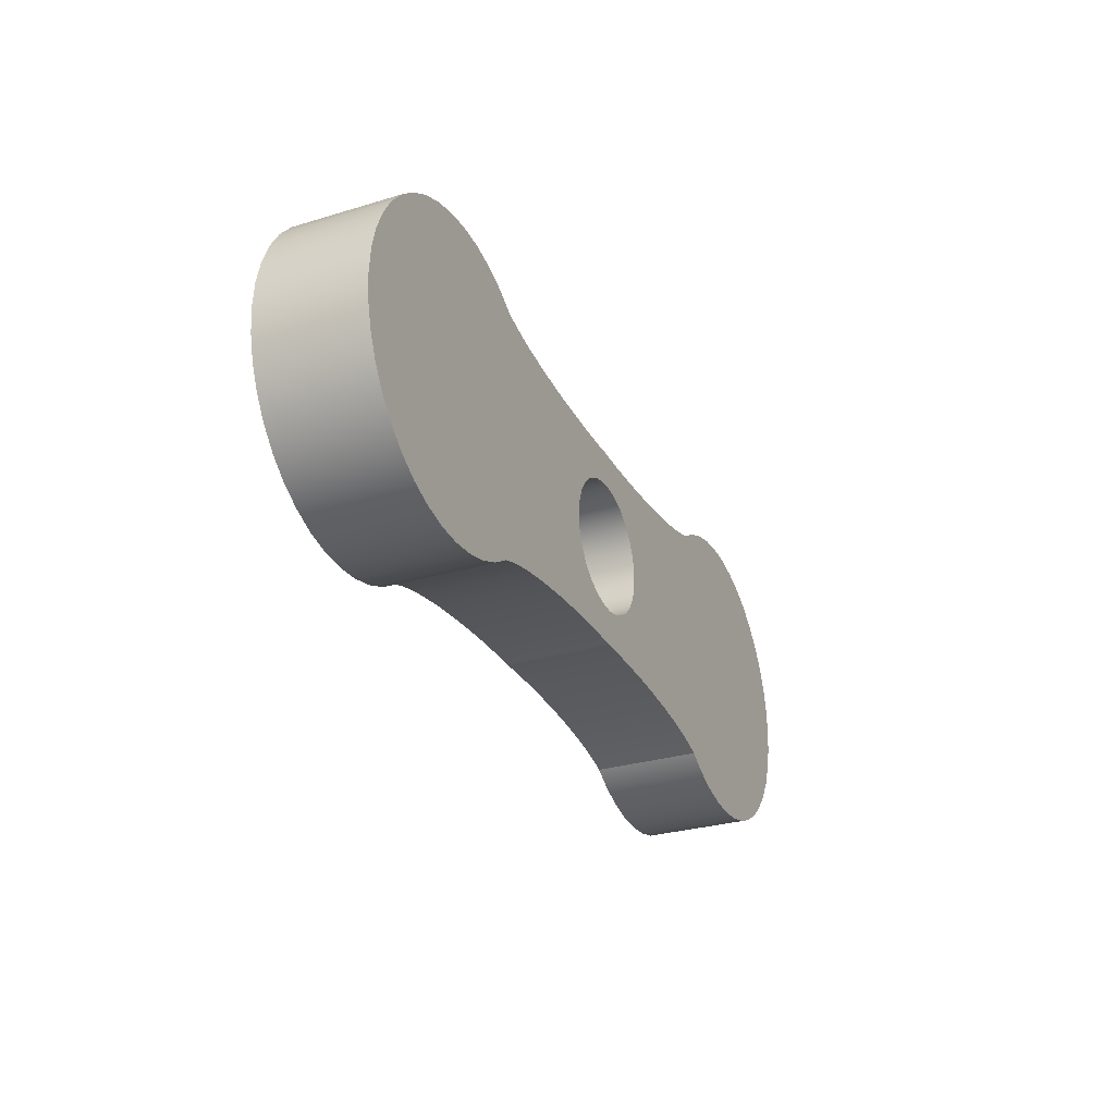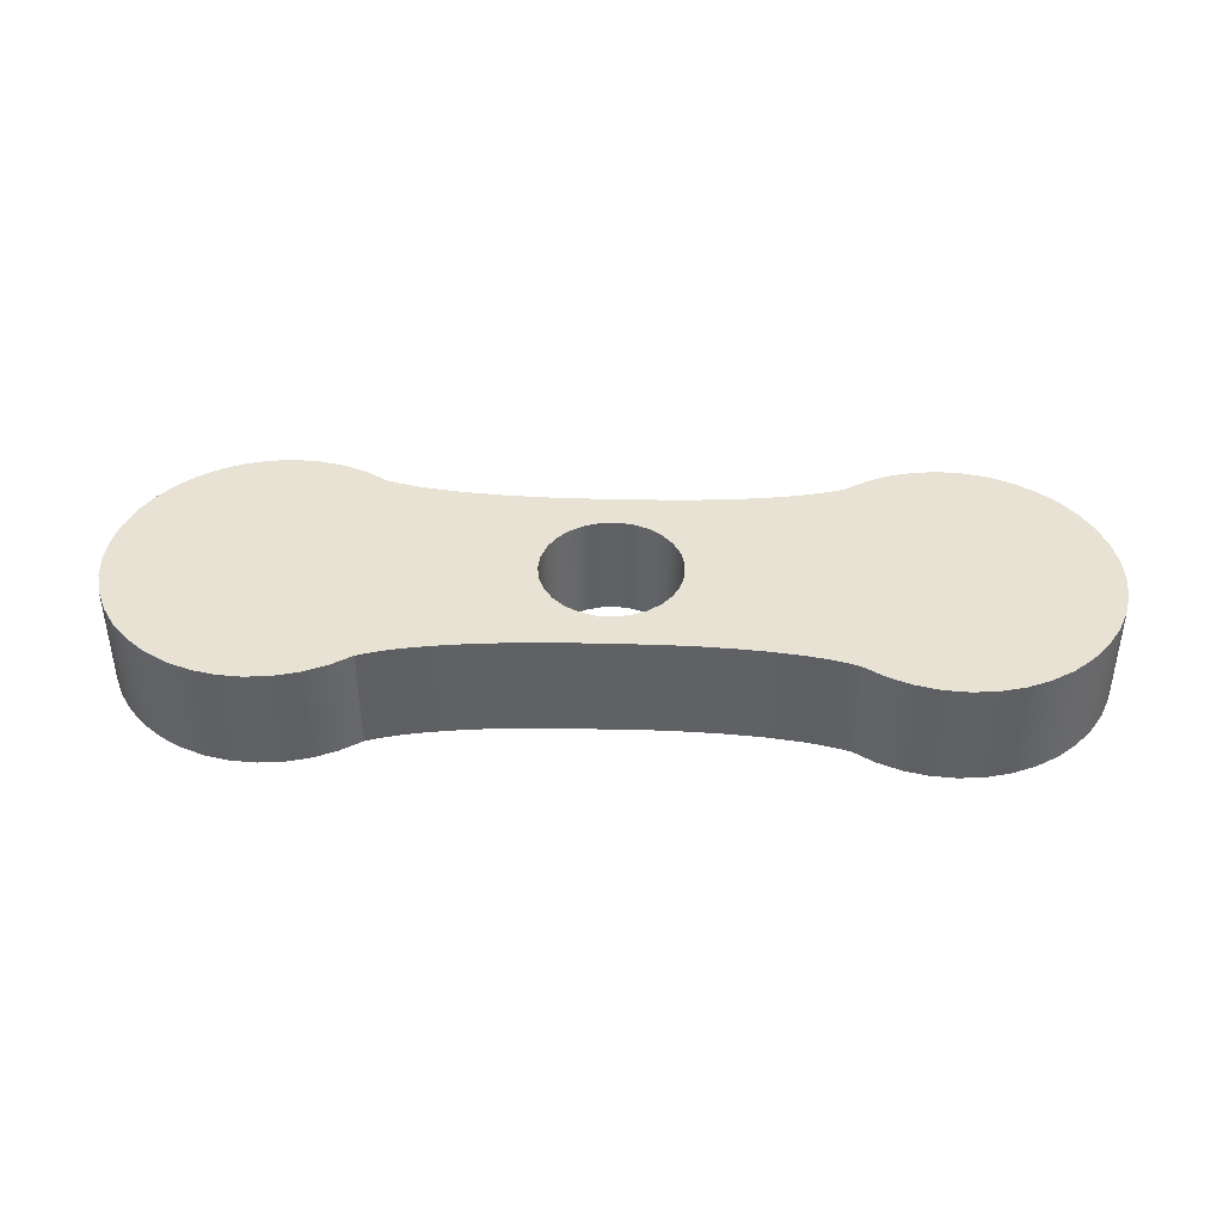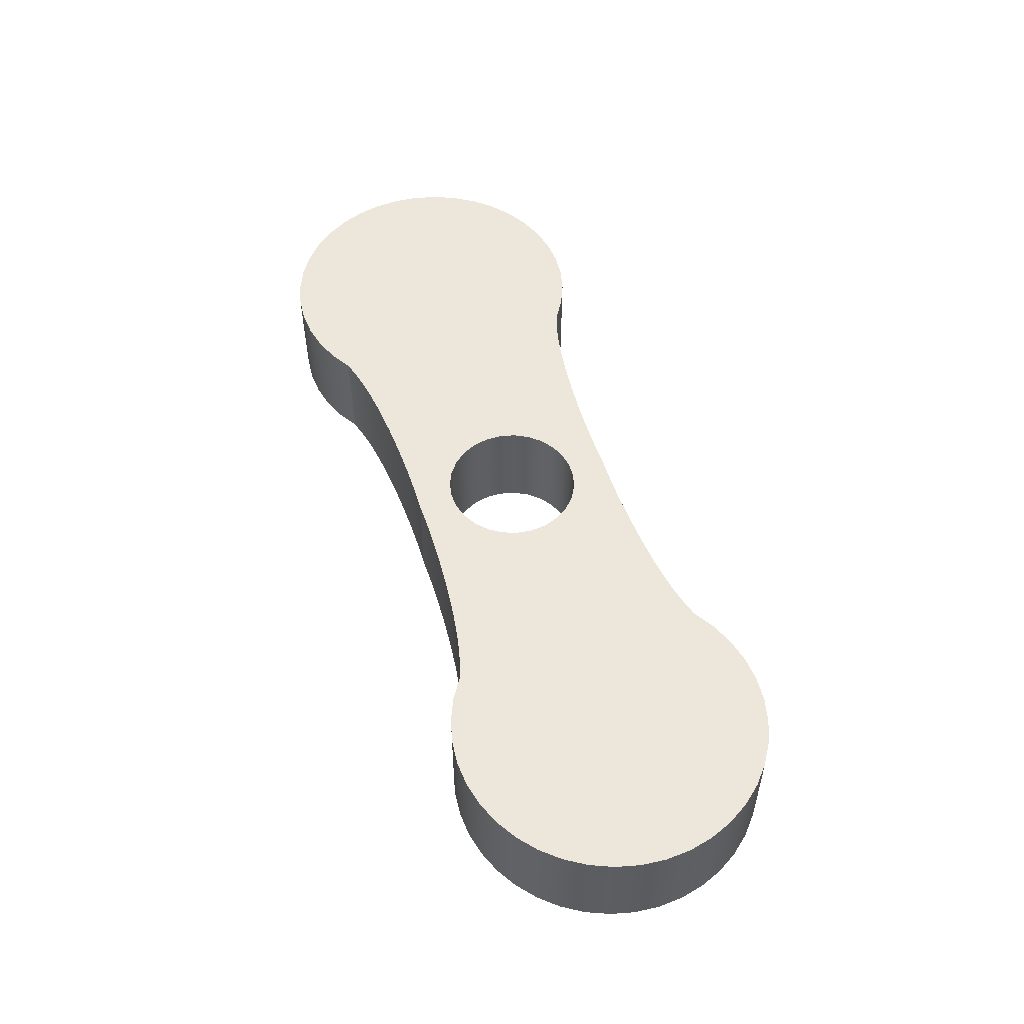
<metadata>
{"format":"obj","ext":"obj","renderer":"f3d","projection":"perspective","resolution":1024,"background":"white","views":[{"elev":-29.1,"azim":-65.8,"up":"+Z"},{"elev":40.8,"azim":1.8,"up":"+Y"},{"elev":52.8,"azim":-107.9,"up":"+Y"}]}
</metadata>
<code>
v 1.839 1 2.472
v 1.857 1 2.622
v 1.908 1 2.763
v 1.991 1 2.889
v 2.101 1 2.992
v 2.231 1 3.068
v 2.375 1 3.111
v 2.525 1 3.12
v 2.674 1 3.093
v 2.812 1 3.034
v 2.933 1 2.944
v 3.03 1 2.829
v 3.097 1 2.694
v 3.132 1 2.547
v 3.132 1 2.397
v 3.097 1 2.25
v 3.03 1 2.116
v 2.933 1 2
v 2.812 1 1.911
v 2.674 1 1.851
v 2.525 1 1.825
v 2.375 1 1.834
v 2.231 1 1.877
v 2.101 1 1.952
v 1.991 1 2.055
v 1.908 1 2.181
v 1.857 1 2.323
v 1.839 0 2.472
v 1.857 0 2.323
v 1.908 0 2.181
v 1.991 0 2.055
v 2.101 0 1.952
v 2.231 0 1.877
v 2.375 0 1.834
v 2.525 0 1.825
v 2.674 0 1.851
v 2.812 0 1.911
v 2.933 0 2
v 3.03 0 2.116
v 3.097 0 2.25
v 3.132 0 2.397
v 3.132 0 2.547
v 3.097 0 2.694
v 3.03 0 2.829
v 2.933 0 2.944
v 2.812 0 3.034
v 2.674 0 3.093
v 2.525 0 3.12
v 2.375 0 3.111
v 2.231 0 3.068
v 2.101 0 2.992
v 1.991 0 2.889
v 1.908 0 2.763
v 1.857 0 2.622
v 1.839 1 2.472
v 1.839 0 2.472
v 2.488 0 3.472
v 2.592 0 3.468
v 2.705 0 3.466
v 2.96 0 3.468
v 3.247 0 3.478
v 3.555 0 3.498
v 3.862 0 3.527
v 4.146 0 3.568
v 4.275 0 3.593
v 4.394 0 3.62
v 4.503 0 3.651
v 4.603 0 3.683
v 4.603 1 3.683
v 4.503 1 3.651
v 4.394 1 3.62
v 4.275 1 3.593
v 4.146 1 3.568
v 3.862 1 3.527
v 3.555 1 3.498
v 3.247 1 3.478
v 2.96 1 3.468
v 2.705 1 3.466
v 2.592 1 3.468
v 2.488 1 3.472
v 0.3727 0 3.683
v 0.4723 0 3.651
v 0.5817 0 3.62
v 0.7009 0 3.593
v 0.8297 0 3.568
v 1.114 0 3.527
v 1.42 0 3.498
v 1.728 0 3.478
v 2.016 0 3.468
v 2.27 0 3.466
v 2.384 0 3.468
v 2.488 0 3.472
v 2.488 1 3.472
v 2.384 1 3.468
v 2.27 1 3.466
v 2.016 1 3.468
v 1.728 1 3.478
v 1.42 1 3.498
v 1.114 1 3.527
v 0.8297 1 3.568
v 0.7009 1 3.593
v 0.5817 1 3.62
v 0.4723 1 3.651
v 0.3727 1 3.683
v 0.3727 0 1.261
v 0.1721 0 1.137
v -0.04544 0 1.047
v -0.2745 0 0.9912
v -0.5094 0 0.9722
v -0.7443 0 0.9903
v -0.9736 0 1.045
v -1.191 0 1.135
v -1.393 0 1.258
v -1.572 0 1.411
v -1.725 0 1.59
v -1.848 0 1.79
v -1.939 0 2.008
v -1.994 0 2.237
v -2.012 0 2.472
v -1.994 0 2.707
v -1.939 0 2.936
v -1.848 0 3.154
v -1.725 0 3.355
v -1.572 0 3.534
v -1.393 0 3.687
v -1.191 0 3.81
v -0.9736 0 3.899
v -0.7443 0 3.954
v -0.5094 0 3.972
v -0.2745 0 3.953
v -0.04544 0 3.898
v 0.1721 0 3.807
v 0.3727 0 3.683
v 0.3727 1 3.683
v 0.1721 1 3.807
v -0.04544 1 3.898
v -0.2745 1 3.953
v -0.5094 1 3.972
v -0.7443 1 3.954
v -0.9736 1 3.899
v -1.191 1 3.81
v -1.393 1 3.687
v -1.572 1 3.534
v -1.725 1 3.355
v -1.848 1 3.154
v -1.939 1 2.936
v -1.994 1 2.707
v -2.012 1 2.472
v -1.994 1 2.237
v -1.939 1 2.008
v -1.848 1 1.79
v -1.725 1 1.59
v -1.572 1 1.411
v -1.393 1 1.258
v -1.191 1 1.135
v -0.9736 1 1.045
v -0.7443 1 0.9903
v -0.5094 1 0.9722
v -0.2745 1 0.9912
v -0.04544 1 1.047
v 0.1721 1 1.137
v 0.3727 1 1.261
v 2.488 0 1.472
v 2.384 0 1.476
v 2.27 0 1.478
v 2.016 0 1.476
v 1.728 0 1.466
v 1.42 0 1.447
v 1.114 0 1.417
v 0.8297 0 1.376
v 0.7009 0 1.352
v 0.5817 0 1.324
v 0.4723 0 1.294
v 0.3727 0 1.261
v 0.3727 1 1.261
v 0.4723 1 1.294
v 0.5817 1 1.324
v 0.7009 1 1.352
v 0.8297 1 1.376
v 1.114 1 1.417
v 1.42 1 1.447
v 1.728 1 1.466
v 2.016 1 1.476
v 2.27 1 1.478
v 2.384 1 1.476
v 2.488 1 1.472
v 4.603 0 1.261
v 4.503 0 1.294
v 4.394 0 1.324
v 4.275 0 1.352
v 4.146 0 1.376
v 3.862 0 1.417
v 3.555 0 1.447
v 3.247 0 1.466
v 2.96 0 1.476
v 2.705 0 1.478
v 2.592 0 1.476
v 2.488 0 1.472
v 2.488 1 1.472
v 2.592 1 1.476
v 2.705 1 1.478
v 2.96 1 1.476
v 3.247 1 1.466
v 3.555 1 1.447
v 3.862 1 1.417
v 4.146 1 1.376
v 4.275 1 1.352
v 4.394 1 1.324
v 4.503 1 1.294
v 4.603 1 1.261
v 4.603 0 3.683
v 4.803 0 3.807
v 5.021 0 3.898
v 5.25 0 3.953
v 5.485 0 3.972
v 5.72 0 3.954
v 5.949 0 3.899
v 6.167 0 3.81
v 6.368 0 3.687
v 6.547 0 3.534
v 6.701 0 3.355
v 6.824 0 3.154
v 6.914 0 2.936
v 6.969 0 2.707
v 6.988 0 2.472
v 6.969 0 2.237
v 6.914 0 2.008
v 6.824 0 1.79
v 6.701 0 1.59
v 6.547 0 1.411
v 6.368 0 1.258
v 6.167 0 1.135
v 5.949 0 1.045
v 5.72 0 0.9903
v 5.485 0 0.9722
v 5.25 0 0.9912
v 5.021 0 1.047
v 4.803 0 1.137
v 4.603 0 1.261
v 4.603 1 1.261
v 4.803 1 1.137
v 5.021 1 1.047
v 5.25 1 0.9912
v 5.485 1 0.9722
v 5.72 1 0.9903
v 5.949 1 1.045
v 6.167 1 1.135
v 6.368 1 1.258
v 6.547 1 1.411
v 6.701 1 1.59
v 6.824 1 1.79
v 6.914 1 2.008
v 6.969 1 2.237
v 6.988 1 2.472
v 6.969 1 2.707
v 6.914 1 2.936
v 6.824 1 3.154
v 6.701 1 3.355
v 6.547 1 3.534
v 6.368 1 3.687
v 6.167 1 3.81
v 5.949 1 3.899
v 5.72 1 3.954
v 5.485 1 3.972
v 5.25 1 3.953
v 5.021 1 3.898
v 4.803 1 3.807
v 4.603 1 3.683
v 1.839 1 2.472
v 1.857 1 2.323
v 1.908 1 2.181
v 1.991 1 2.055
v 2.101 1 1.952
v 2.231 1 1.877
v 2.375 1 1.834
v 2.525 1 1.825
v 2.674 1 1.851
v 2.812 1 1.911
v 2.933 1 2
v 3.03 1 2.116
v 3.097 1 2.25
v 3.132 1 2.397
v 3.132 1 2.547
v 3.097 1 2.694
v 3.03 1 2.829
v 2.933 1 2.944
v 2.812 1 3.034
v 2.674 1 3.093
v 2.525 1 3.12
v 2.375 1 3.111
v 2.231 1 3.068
v 2.101 1 2.992
v 1.991 1 2.889
v 1.908 1 2.763
v 1.857 1 2.622
v 4.603 1 3.683
v 4.803 1 3.807
v 5.021 1 3.898
v 5.25 1 3.953
v 5.485 1 3.972
v 5.72 1 3.954
v 5.949 1 3.899
v 6.167 1 3.81
v 6.368 1 3.687
v 6.547 1 3.534
v 6.701 1 3.355
v 6.824 1 3.154
v 6.914 1 2.936
v 6.969 1 2.707
v 6.988 1 2.472
v 6.969 1 2.237
v 6.914 1 2.008
v 6.824 1 1.79
v 6.701 1 1.59
v 6.547 1 1.411
v 6.368 1 1.258
v 6.167 1 1.135
v 5.949 1 1.045
v 5.72 1 0.9903
v 5.485 1 0.9722
v 5.25 1 0.9912
v 5.021 1 1.047
v 4.803 1 1.137
v 4.603 1 1.261
v 4.503 1 1.294
v 4.394 1 1.324
v 4.275 1 1.352
v 4.146 1 1.376
v 3.862 1 1.417
v 3.555 1 1.447
v 3.247 1 1.466
v 2.96 1 1.476
v 2.705 1 1.478
v 2.592 1 1.476
v 2.488 1 1.472
v 2.384 1 1.476
v 2.27 1 1.478
v 2.016 1 1.476
v 1.728 1 1.466
v 1.42 1 1.447
v 1.114 1 1.417
v 0.8297 1 1.376
v 0.7009 1 1.352
v 0.5817 1 1.324
v 0.4723 1 1.294
v 0.3727 1 1.261
v 0.1721 1 1.137
v -0.04544 1 1.047
v -0.2745 1 0.9912
v -0.5094 1 0.9722
v -0.7443 1 0.9903
v -0.9736 1 1.045
v -1.191 1 1.135
v -1.393 1 1.258
v -1.572 1 1.411
v -1.725 1 1.59
v -1.848 1 1.79
v -1.939 1 2.008
v -1.994 1 2.237
v -2.012 1 2.472
v -1.994 1 2.707
v -1.939 1 2.936
v -1.848 1 3.154
v -1.725 1 3.355
v -1.572 1 3.534
v -1.393 1 3.687
v -1.191 1 3.81
v -0.9736 1 3.899
v -0.7443 1 3.954
v -0.5094 1 3.972
v -0.2745 1 3.953
v -0.04544 1 3.898
v 0.1721 1 3.807
v 0.3727 1 3.683
v 0.4723 1 3.651
v 0.5817 1 3.62
v 0.7009 1 3.593
v 0.8297 1 3.568
v 1.114 1 3.527
v 1.42 1 3.498
v 1.728 1 3.478
v 2.016 1 3.468
v 2.27 1 3.466
v 2.384 1 3.468
v 2.488 1 3.472
v 2.592 1 3.468
v 2.705 1 3.466
v 2.96 1 3.468
v 3.247 1 3.478
v 3.555 1 3.498
v 3.862 1 3.527
v 4.146 1 3.568
v 4.275 1 3.593
v 4.394 1 3.62
v 4.503 1 3.651
v 1.839 0 2.472
v 1.857 0 2.622
v 1.908 0 2.763
v 1.991 0 2.889
v 2.101 0 2.992
v 2.231 0 3.068
v 2.375 0 3.111
v 2.525 0 3.12
v 2.674 0 3.093
v 2.812 0 3.034
v 2.933 0 2.944
v 3.03 0 2.829
v 3.097 0 2.694
v 3.132 0 2.547
v 3.132 0 2.397
v 3.097 0 2.25
v 3.03 0 2.116
v 2.933 0 2
v 2.812 0 1.911
v 2.674 0 1.851
v 2.525 0 1.825
v 2.375 0 1.834
v 2.231 0 1.877
v 2.101 0 1.952
v 1.991 0 2.055
v 1.908 0 2.181
v 1.857 0 2.323
v 4.603 0 1.261
v 4.803 0 1.137
v 5.021 0 1.047
v 5.25 0 0.9912
v 5.485 0 0.9722
v 5.72 0 0.9903
v 5.949 0 1.045
v 6.167 0 1.135
v 6.368 0 1.258
v 6.547 0 1.411
v 6.701 0 1.59
v 6.824 0 1.79
v 6.914 0 2.008
v 6.969 0 2.237
v 6.988 0 2.472
v 6.969 0 2.707
v 6.914 0 2.936
v 6.824 0 3.154
v 6.701 0 3.355
v 6.547 0 3.534
v 6.368 0 3.687
v 6.167 0 3.81
v 5.949 0 3.899
v 5.72 0 3.954
v 5.485 0 3.972
v 5.25 0 3.953
v 5.021 0 3.898
v 4.803 0 3.807
v 4.603 0 3.683
v 4.503 0 3.651
v 4.394 0 3.62
v 4.275 0 3.593
v 4.146 0 3.568
v 3.862 0 3.527
v 3.555 0 3.498
v 3.247 0 3.478
v 2.96 0 3.468
v 2.705 0 3.466
v 2.592 0 3.468
v 2.488 0 3.472
v 2.384 0 3.468
v 2.27 0 3.466
v 2.016 0 3.468
v 1.728 0 3.478
v 1.42 0 3.498
v 1.114 0 3.527
v 0.8297 0 3.568
v 0.7009 0 3.593
v 0.5817 0 3.62
v 0.4723 0 3.651
v 0.3727 0 3.683
v 0.1721 0 3.807
v -0.04544 0 3.898
v -0.2745 0 3.953
v -0.5094 0 3.972
v -0.7443 0 3.954
v -0.9736 0 3.899
v -1.191 0 3.81
v -1.393 0 3.687
v -1.572 0 3.534
v -1.725 0 3.355
v -1.848 0 3.154
v -1.939 0 2.936
v -1.994 0 2.707
v -2.012 0 2.472
v -1.994 0 2.237
v -1.939 0 2.008
v -1.848 0 1.79
v -1.725 0 1.59
v -1.572 0 1.411
v -1.393 0 1.258
v -1.191 0 1.135
v -0.9736 0 1.045
v -0.7443 0 0.9903
v -0.5094 0 0.9722
v -0.2745 0 0.9912
v -0.04544 0 1.047
v 0.1721 0 1.137
v 0.3727 0 1.261
v 0.4723 0 1.294
v 0.5817 0 1.324
v 0.7009 0 1.352
v 0.8297 0 1.376
v 1.114 0 1.417
v 1.42 0 1.447
v 1.728 0 1.466
v 2.016 0 1.476
v 2.27 0 1.478
v 2.384 0 1.476
v 2.488 0 1.472
v 2.592 0 1.476
v 2.705 0 1.478
v 2.96 0 1.476
v 3.247 0 1.466
v 3.555 0 1.447
v 3.862 0 1.417
v 4.146 0 1.376
v 4.275 0 1.352
v 4.394 0 1.324
v 4.503 0 1.294
g a532e024-e360-11ea-8bd5-54bf646e7e1f
f 2 54 1
f 1 54 56
f 55 28 27
f 27 28 29
f 27 29 26
f 26 29 30
f 26 30 25
f 25 30 31
f 25 31 24
f 24 31 32
f 24 32 23
f 23 32 33
f 23 33 22
f 22 33 34
f 22 34 21
f 21 34 35
f 21 35 20
f 20 35 36
f 20 36 19
f 19 36 37
f 19 37 18
f 18 37 38
f 18 38 17
f 17 38 39
f 17 39 16
f 16 39 40
f 16 40 15
f 15 40 41
f 15 41 14
f 14 41 42
f 14 42 13
f 13 42 43
f 13 43 12
f 12 43 44
f 12 44 11
f 11 44 45
f 11 45 10
f 10 45 46
f 10 46 9
f 9 46 47
f 9 47 8
f 8 47 48
f 8 48 7
f 7 48 49
f 7 49 6
f 6 49 50
f 6 50 5
f 5 50 51
f 5 51 4
f 4 51 52
f 4 52 3
f 3 52 53
f 3 53 2
f 2 53 54
g a5330728-e360-11ea-b723-54bf646e7e1f
f 57 58 80
f 80 58 79
f 79 58 59
f 79 59 78
f 78 59 60
f 78 60 77
f 77 60 61
f 77 61 76
f 76 61 62
f 76 62 75
f 75 62 63
f 75 63 74
f 74 63 64
f 74 64 73
f 73 64 65
f 73 65 72
f 72 65 66
f 72 66 71
f 71 66 67
f 71 67 70
f 70 67 68
f 70 68 69
g a5332e40-e360-11ea-86a9-54bf646e7e1f
f 81 82 104
f 104 82 103
f 103 82 83
f 103 83 102
f 102 83 84
f 102 84 101
f 101 84 85
f 101 85 100
f 100 85 86
f 100 86 99
f 99 86 87
f 99 87 98
f 98 87 88
f 98 88 97
f 97 88 89
f 97 89 96
f 96 89 90
f 96 90 95
f 95 90 91
f 95 91 94
f 94 91 92
f 94 92 93
g a5337c78-e360-11ea-b2af-54bf646e7e1f
f 162 105 161
f 161 105 106
f 161 106 160
f 160 106 107
f 160 107 159
f 159 107 108
f 159 108 158
f 158 108 109
f 158 109 157
f 157 109 110
f 157 110 156
f 156 110 111
f 156 111 155
f 155 111 112
f 155 112 154
f 154 112 113
f 154 113 153
f 153 113 114
f 153 114 152
f 152 114 115
f 152 115 151
f 151 115 116
f 151 116 150
f 150 116 117
f 150 117 149
f 149 117 118
f 149 118 148
f 148 118 119
f 148 119 147
f 147 119 120
f 147 120 146
f 146 120 121
f 146 121 145
f 145 121 122
f 145 122 144
f 144 122 123
f 144 123 143
f 143 123 124
f 143 124 142
f 142 124 125
f 142 125 141
f 141 125 126
f 141 126 140
f 140 126 127
f 140 127 139
f 139 127 128
f 139 128 138
f 138 128 129
f 138 129 137
f 137 129 130
f 137 130 136
f 136 130 131
f 136 131 135
f 135 131 132
f 135 132 134
f 134 132 133
g a533a370-e360-11ea-a4af-54bf646e7e1f
f 163 164 186
f 186 164 185
f 185 164 165
f 185 165 184
f 184 165 166
f 184 166 183
f 183 166 167
f 183 167 182
f 182 167 168
f 182 168 181
f 181 168 169
f 181 169 180
f 180 169 170
f 180 170 179
f 179 170 171
f 179 171 178
f 178 171 172
f 178 172 177
f 177 172 173
f 177 173 176
f 176 173 174
f 176 174 175
g a533f1a6-e360-11ea-a76a-54bf646e7e1f
f 187 188 210
f 210 188 209
f 209 188 189
f 209 189 208
f 208 189 190
f 208 190 207
f 207 190 191
f 207 191 206
f 206 191 192
f 206 192 205
f 205 192 193
f 205 193 204
f 204 193 194
f 204 194 203
f 203 194 195
f 203 195 202
f 202 195 196
f 202 196 201
f 201 196 197
f 201 197 200
f 200 197 198
f 200 198 199
g a534189e-e360-11ea-89f3-54bf646e7e1f
f 268 211 267
f 267 211 212
f 267 212 266
f 266 212 213
f 266 213 265
f 265 213 214
f 265 214 264
f 264 214 215
f 264 215 263
f 263 215 216
f 263 216 262
f 262 216 217
f 262 217 261
f 261 217 218
f 261 218 260
f 260 218 219
f 260 219 259
f 259 219 220
f 259 220 258
f 258 220 221
f 258 221 257
f 257 221 222
f 257 222 256
f 256 222 223
f 256 223 255
f 255 223 224
f 255 224 254
f 254 224 225
f 254 225 253
f 253 225 226
f 253 226 252
f 252 226 227
f 252 227 251
f 251 227 228
f 251 228 250
f 250 228 229
f 250 229 249
f 249 229 230
f 249 230 248
f 248 230 231
f 248 231 247
f 247 231 232
f 247 232 246
f 246 232 233
f 246 233 245
f 245 233 234
f 245 234 244
f 244 234 235
f 244 235 243
f 243 235 236
f 243 236 242
f 242 236 237
f 242 237 241
f 241 237 238
f 241 238 240
f 240 238 239
g a53466b6-e360-11ea-afbe-54bf646e7e1f
f 295 269 360
f 360 269 270
f 360 270 359
f 359 270 358
f 358 270 271
f 358 271 357
f 357 271 272
f 357 272 342
f 342 272 341
f 341 272 273
f 341 273 340
f 340 273 274
f 340 274 339
f 339 274 338
f 338 274 275
f 338 275 337
f 337 275 336
f 336 275 276
f 336 276 335
f 335 276 334
f 334 276 333
f 333 276 332
f 332 276 277
f 332 277 331
f 331 277 278
f 331 278 330
f 330 278 279
f 330 279 329
f 329 279 280
f 329 280 328
f 328 280 313
f 328 313 327
f 327 313 314
f 327 314 326
f 326 314 325
f 325 314 315
f 325 315 324
f 324 315 316
f 324 316 323
f 323 316 317
f 323 317 322
f 322 317 318
f 322 318 321
f 321 318 319
f 321 319 320
f 313 280 312
f 312 280 281
f 312 281 311
f 311 281 282
f 311 282 310
f 310 282 283
f 310 283 309
f 309 283 284
f 309 284 308
f 308 284 285
f 308 285 307
f 307 285 392
f 307 392 393
f 392 285 391
f 391 285 286
f 391 286 390
f 390 286 287
f 390 287 389
f 389 287 288
f 389 288 388
f 388 288 289
f 388 289 387
f 387 289 386
f 386 289 385
f 385 289 384
f 384 289 290
f 384 290 383
f 383 290 382
f 382 290 291
f 382 291 381
f 381 291 380
f 380 291 292
f 380 292 379
f 379 292 293
f 379 293 378
f 378 293 363
f 378 363 377
f 377 363 364
f 377 364 376
f 376 364 375
f 375 364 365
f 375 365 374
f 374 365 366
f 374 366 373
f 373 366 367
f 373 367 372
f 372 367 368
f 372 368 371
f 371 368 369
f 371 369 370
f 293 294 363
f 363 294 362
f 362 294 295
f 362 295 361
f 361 295 360
f 297 304 296
f 296 304 305
f 296 305 395
f 395 305 306
f 395 306 394
f 394 306 393
f 393 306 307
f 304 297 303
f 303 297 298
f 303 298 302
f 302 298 299
f 302 299 301
f 301 299 300
f 342 343 357
f 357 343 356
f 356 343 344
f 356 344 345
f 356 345 355
f 355 345 346
f 355 346 354
f 354 346 347
f 354 347 353
f 353 347 348
f 353 348 352
f 352 348 349
f 352 349 351
f 351 349 350
g a534dc18-e360-11ea-b19f-54bf646e7e1f
f 422 396 487
f 487 396 397
f 487 397 486
f 486 397 485
f 485 397 398
f 485 398 484
f 484 398 399
f 484 399 469
f 469 399 468
f 468 399 400
f 468 400 467
f 467 400 401
f 467 401 466
f 466 401 465
f 465 401 402
f 465 402 464
f 464 402 463
f 463 402 403
f 463 403 462
f 462 403 461
f 461 403 460
f 460 403 459
f 459 403 404
f 459 404 458
f 458 404 405
f 458 405 457
f 457 405 406
f 457 406 456
f 456 406 407
f 456 407 455
f 455 407 440
f 455 440 454
f 454 440 441
f 454 441 453
f 453 441 452
f 452 441 442
f 452 442 451
f 451 442 443
f 451 443 450
f 450 443 444
f 450 444 449
f 449 444 445
f 449 445 448
f 448 445 446
f 448 446 447
f 440 407 439
f 439 407 408
f 439 408 438
f 438 408 409
f 438 409 437
f 437 409 410
f 437 410 436
f 436 410 411
f 436 411 435
f 435 411 412
f 435 412 434
f 434 412 519
f 434 519 520
f 519 412 518
f 518 412 413
f 518 413 517
f 517 413 414
f 517 414 516
f 516 414 415
f 516 415 515
f 515 415 416
f 515 416 514
f 514 416 513
f 513 416 512
f 512 416 511
f 511 416 417
f 511 417 510
f 510 417 509
f 509 417 418
f 509 418 508
f 508 418 507
f 507 418 419
f 507 419 506
f 506 419 420
f 506 420 505
f 505 420 490
f 505 490 504
f 504 490 491
f 504 491 503
f 503 491 502
f 502 491 492
f 502 492 501
f 501 492 493
f 501 493 500
f 500 493 494
f 500 494 499
f 499 494 495
f 499 495 498
f 498 495 496
f 498 496 497
f 420 421 490
f 490 421 489
f 489 421 422
f 489 422 488
f 488 422 487
f 424 431 423
f 423 431 432
f 423 432 522
f 522 432 433
f 522 433 521
f 521 433 520
f 520 433 434
f 431 424 430
f 430 424 425
f 430 425 429
f 429 425 426
f 429 426 428
f 428 426 427
f 469 470 484
f 484 470 483
f 483 470 471
f 483 471 472
f 483 472 482
f 482 472 473
f 482 473 481
f 481 473 474
f 481 474 480
f 480 474 475
f 480 475 479
f 479 475 476
f 479 476 478
f 478 476 477

</code>
